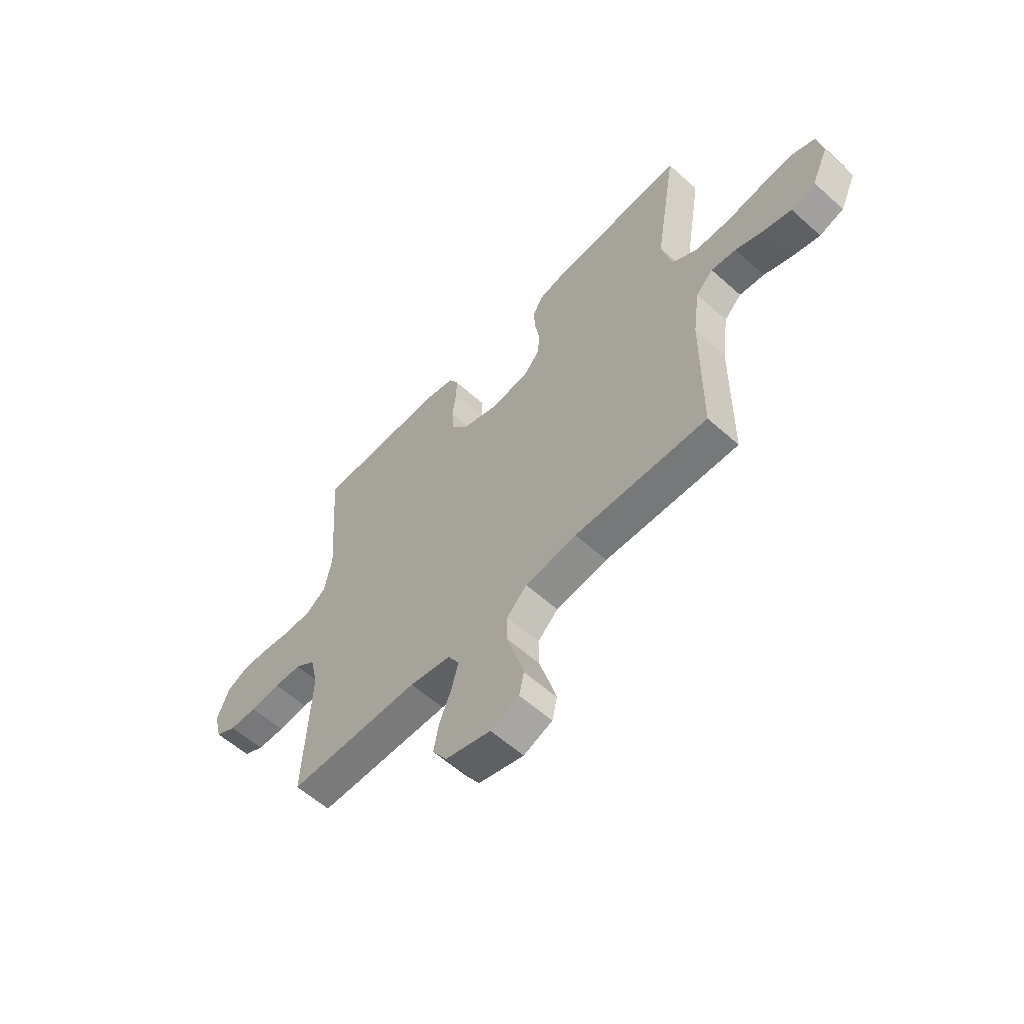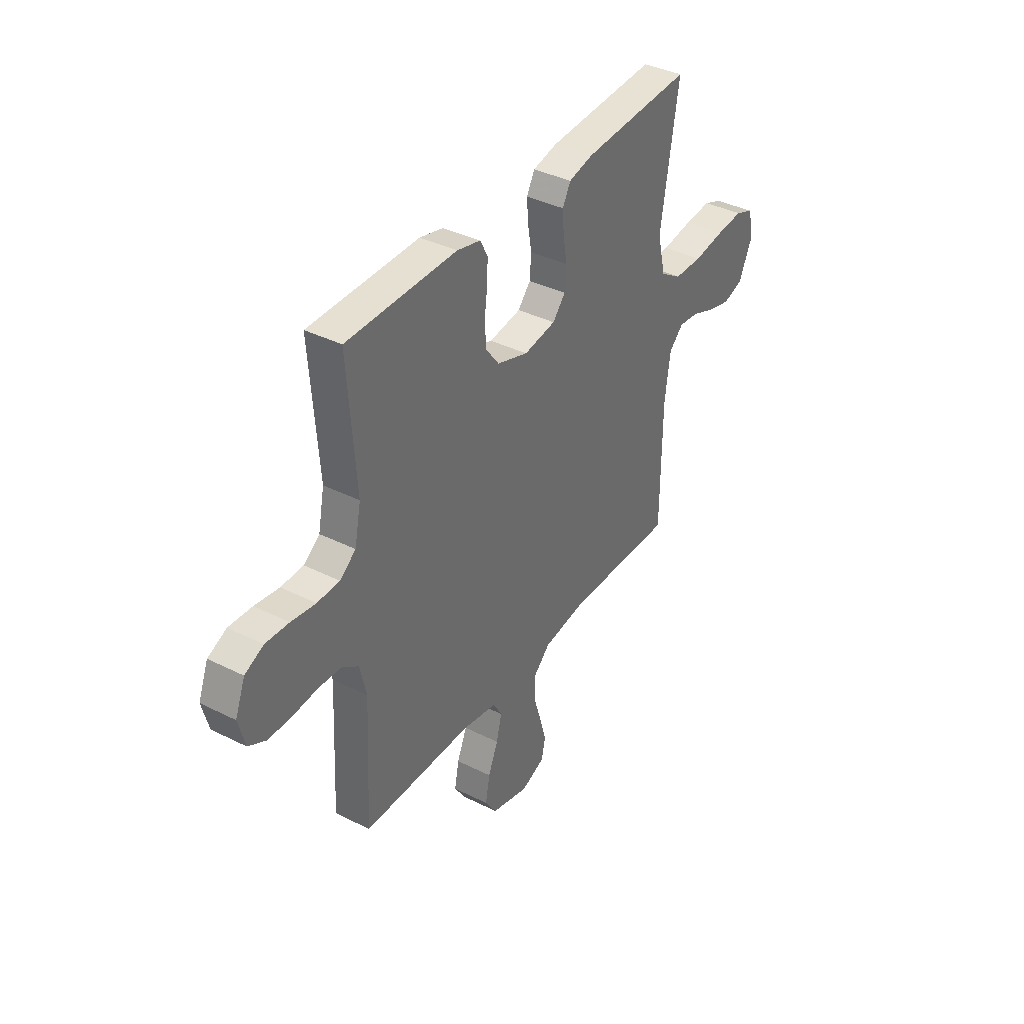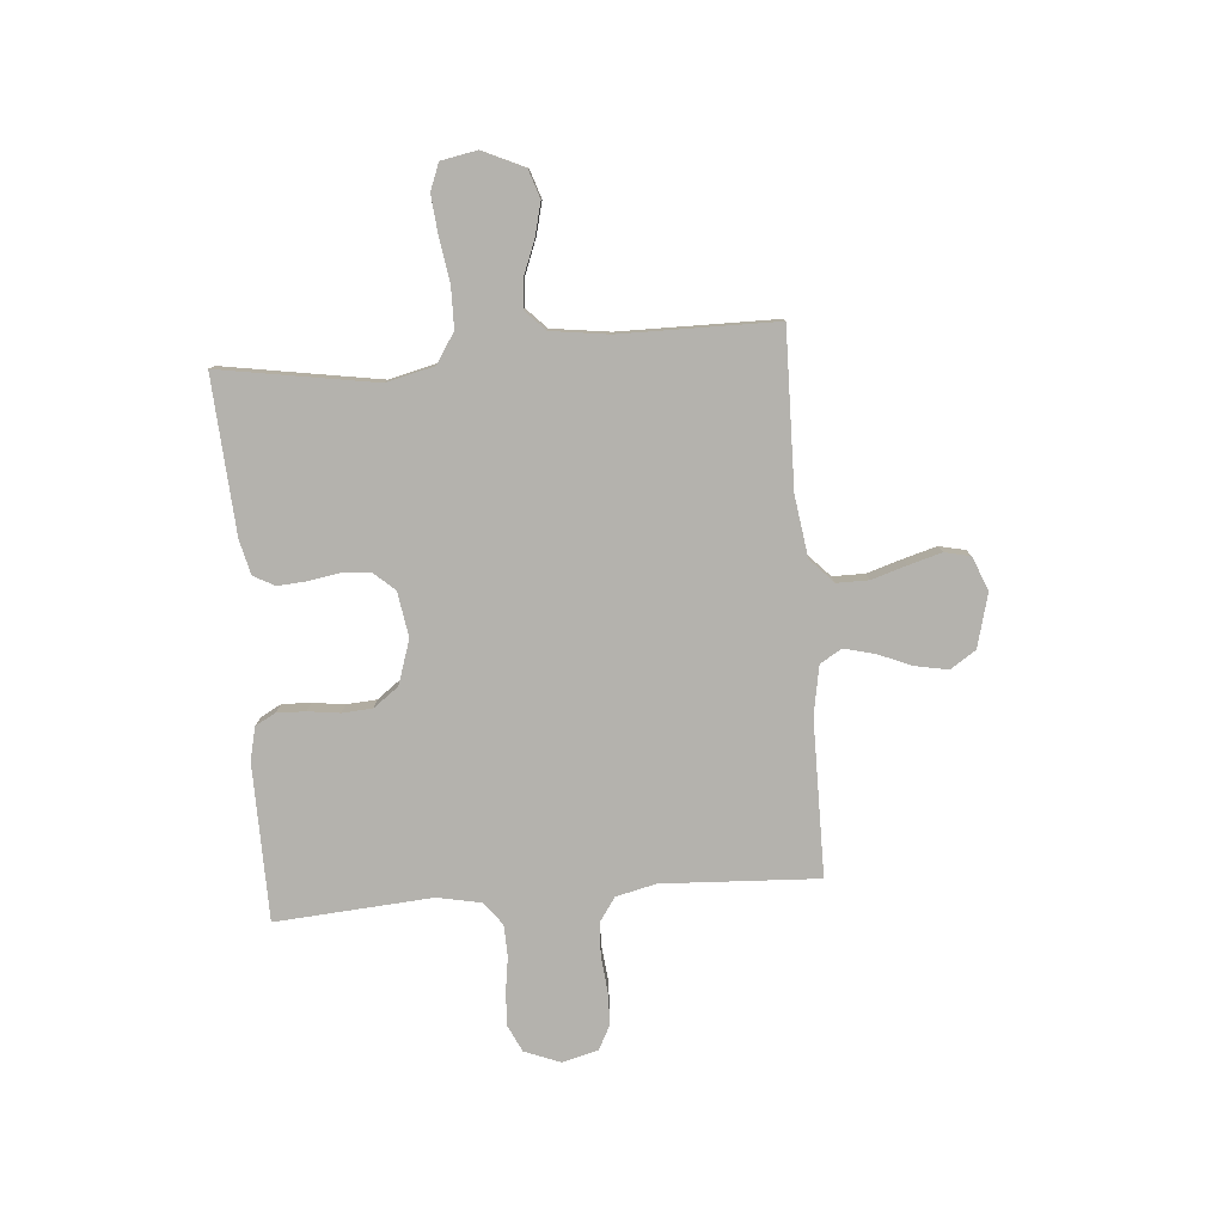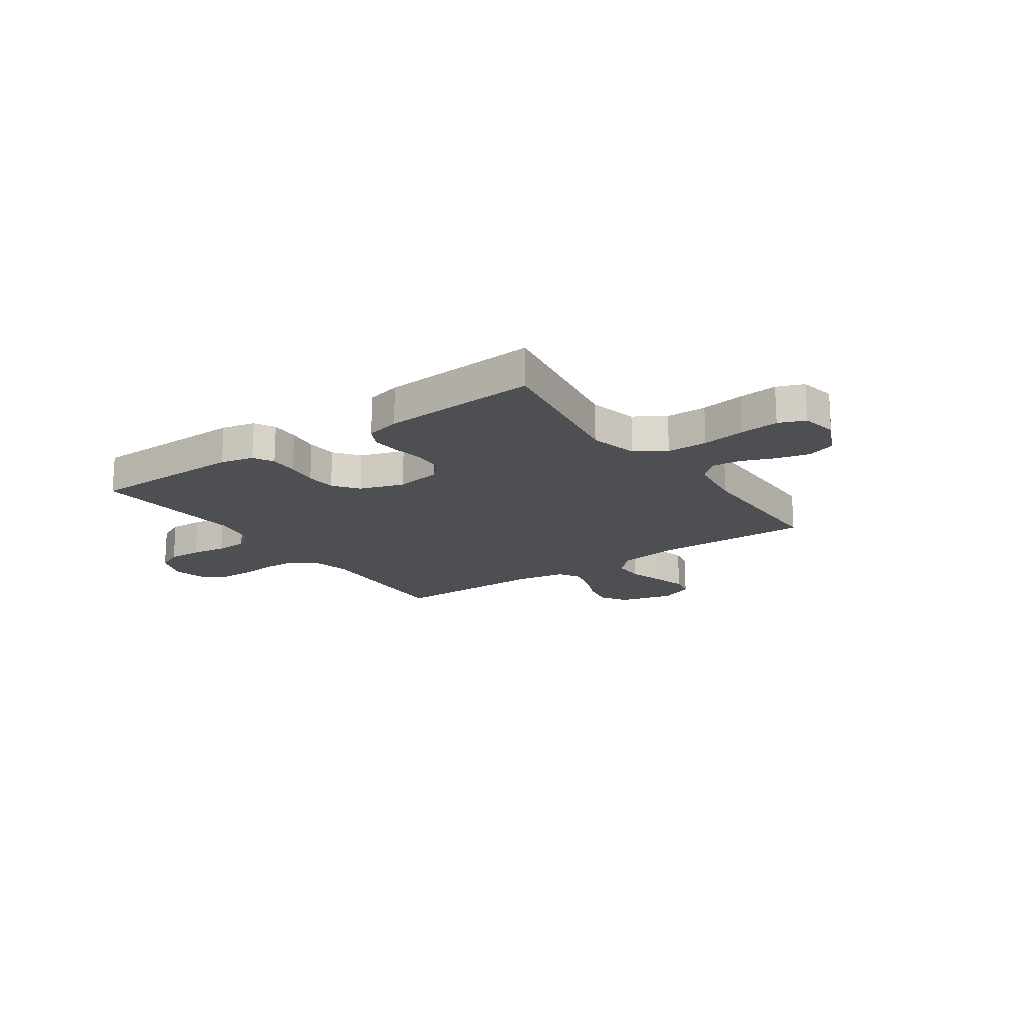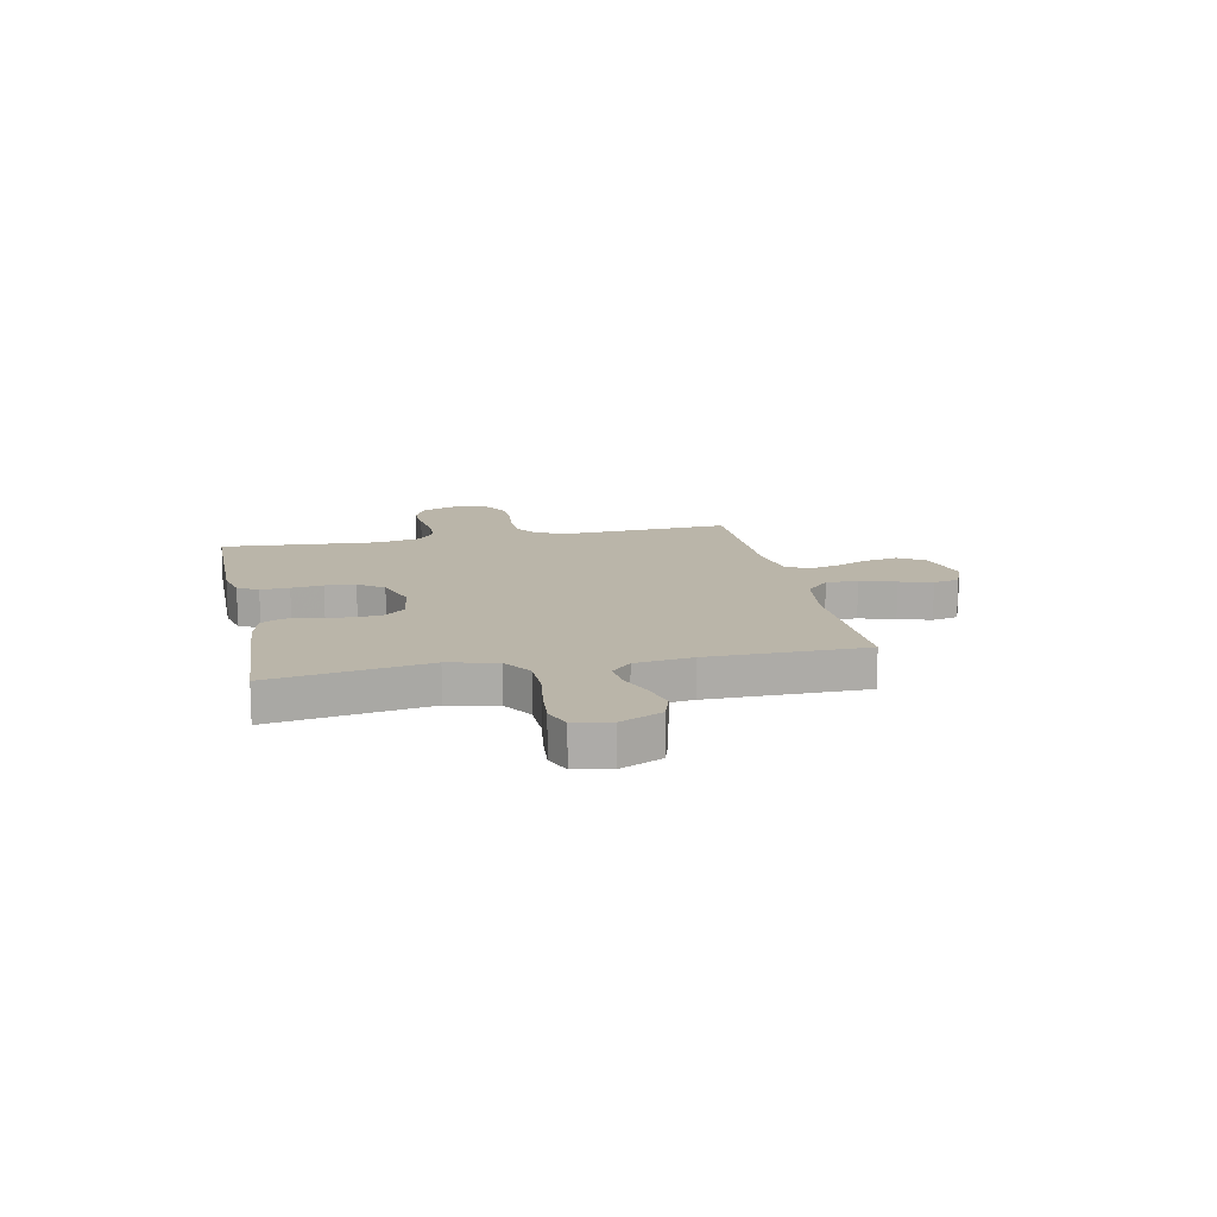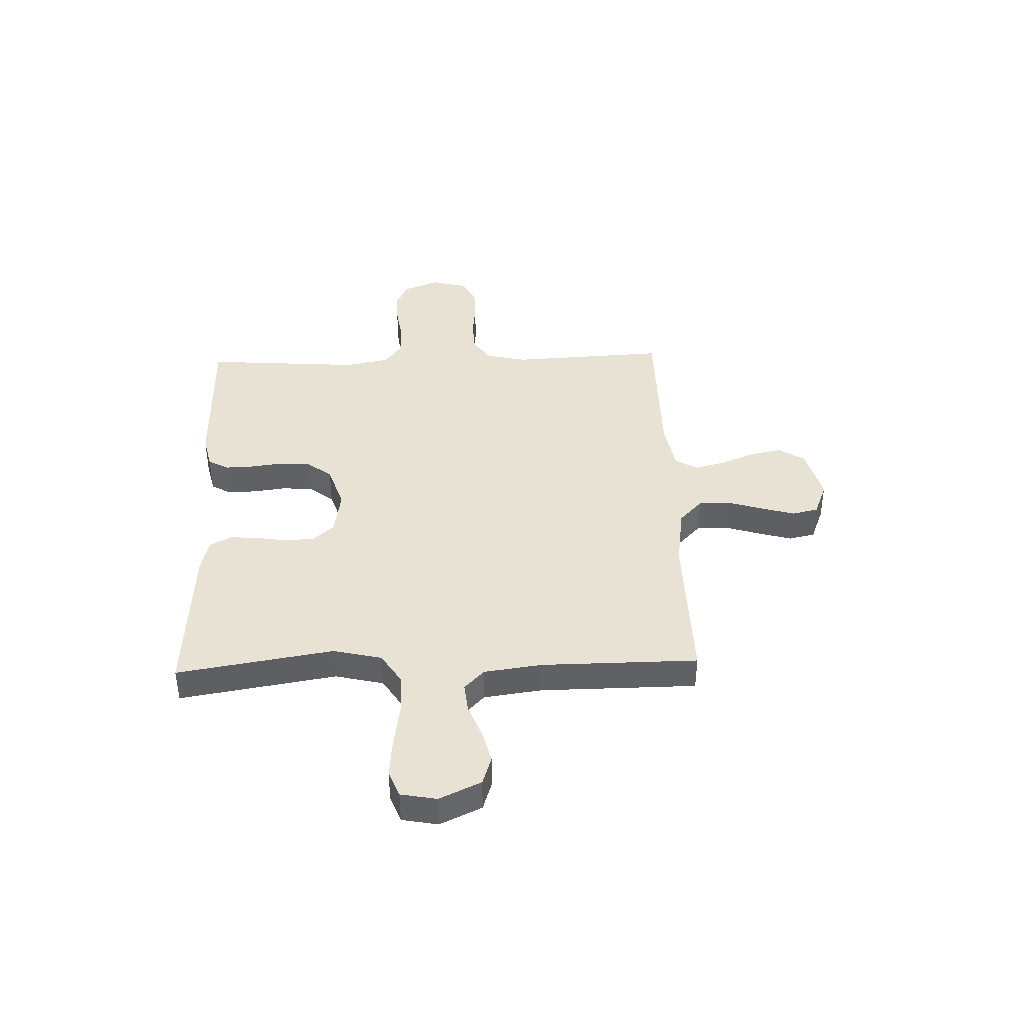
<metadata>
{"format":"obj","ext":"obj","renderer":"f3d","projection":"perspective","resolution":1024,"background":"white","views":[{"elev":-58.3,"azim":47.2,"up":"+Z"},{"elev":38.0,"azim":-57.4,"up":"+Z"},{"elev":-79.5,"azim":94.7,"up":"+Y"},{"elev":-17.7,"azim":35.0,"up":"+Y"},{"elev":13.6,"azim":78.2,"up":"+Y"},{"elev":40.8,"azim":88.1,"up":"+Y"}]}
</metadata>
<code>
v 0.5 0.07 -0.5
v 0.2 0.07 -0.494
v 0.083 0.07 -0.511
v 0.037 0.07 -0.555
v 0.037 0.07 -0.616
v 0.058 0.07 -0.684
v 0.076 0.07 -0.747
v 0.065 0.07 -0.797
v 0 0.07 -0.823
v -0.103 0.07 -0.796
v -0.135 0.07 -0.747
v -0.123 0.07 -0.684
v -0.096 0.07 -0.619
v -0.081 0.07 -0.56
v -0.106 0.07 -0.518
v -0.2 0.07 -0.501
v -0.5 0.07 -0.5
v -0.485 0.07 -0.2
v -0.503 0.07 -0.123
v -0.549 0.07 -0.091
v -0.612 0.07 -0.088
v -0.681 0.07 -0.095
v -0.744 0.07 -0.094
v -0.791 0.07 -0.069
v -0.809 0.07 0
v -0.782 0.07 0.069
v -0.731 0.07 0.093
v -0.667 0.07 0.09
v -0.6 0.07 0.08
v -0.539 0.07 0.082
v -0.495 0.07 0.115
v -0.478 0.07 0.2
v -0.5 0.07 0.5
v -0.2 0.07 0.504
v -0.136 0.07 0.489
v -0.115 0.07 0.45
v -0.117 0.07 0.395
v -0.125 0.07 0.334
v -0.121 0.07 0.276
v -0.085 0.07 0.228
v 0 0.07 0.2
v 0.087 0.07 0.214
v 0.122 0.07 0.254
v 0.126 0.07 0.309
v 0.116 0.07 0.369
v 0.112 0.07 0.424
v 0.134 0.07 0.465
v 0.2 0.07 0.481
v 0.5 0.07 0.5
v 0.451 0.07 0.2
v 0.473 0.07 0.107
v 0.531 0.07 0.07
v 0.609 0.07 0.069
v 0.693 0.07 0.082
v 0.767 0.07 0.089
v 0.818 0.07 0.069
v 0.831 0.07 0
v 0.794 0.07 -0.08
v 0.739 0.07 -0.098
v 0.676 0.07 -0.082
v 0.612 0.07 -0.057
v 0.556 0.07 -0.051
v 0.517 0.07 -0.089
v 0.502 0.07 -0.2
v 0.5 0 -0.5
v 0.2 0 -0.494
v 0.083 0 -0.511
v 0.037 0 -0.555
v 0.037 0 -0.616
v 0.058 0 -0.684
v 0.076 0 -0.747
v 0.065 0 -0.797
v 0 0 -0.823
v -0.103 0 -0.796
v -0.135 0 -0.747
v -0.123 0 -0.684
v -0.096 0 -0.619
v -0.081 0 -0.56
v -0.106 0 -0.518
v -0.2 0 -0.501
v -0.5 0 -0.5
v -0.485 0 -0.2
v -0.503 0 -0.123
v -0.549 0 -0.091
v -0.612 0 -0.088
v -0.681 0 -0.095
v -0.744 0 -0.094
v -0.791 0 -0.069
v -0.809 0 0
v -0.782 0 0.069
v -0.731 0 0.093
v -0.667 0 0.09
v -0.6 0 0.08
v -0.539 0 0.082
v -0.495 0 0.115
v -0.478 0 0.2
v -0.5 0 0.5
v -0.2 0 0.504
v -0.136 0 0.489
v -0.115 0 0.45
v -0.117 0 0.395
v -0.125 0 0.334
v -0.121 0 0.276
v -0.085 0 0.228
v 0 0 0.2
v 0.087 0 0.214
v 0.122 0 0.254
v 0.126 0 0.309
v 0.116 0 0.369
v 0.112 0 0.424
v 0.134 0 0.465
v 0.2 0 0.481
v 0.5 0 0.5
v 0.451 0 0.2
v 0.473 0 0.107
v 0.531 0 0.07
v 0.609 0 0.069
v 0.693 0 0.082
v 0.767 0 0.089
v 0.818 0 0.069
v 0.831 0 0
v 0.794 0 -0.08
v 0.739 0 -0.098
v 0.676 0 -0.082
v 0.612 0 -0.057
v 0.556 0 -0.051
v 0.517 0 -0.089
v 0.502 0 -0.2
f 58 59 60 61
f 56 57 58 61
f 56 61 62
f 53 54 55 56
f 53 56 62
f 52 53 62 63
f 47 48 49 50
f 47 50 51
f 44 45 46 47
f 44 47 51
f 43 44 51 52
f 35 36 37 38
f 35 38 39
f 32 33 34 35
f 31 32 35 39
f 30 31 39 40
f 26 27 28 29
f 26 29 30
f 25 26 30
f 24 25 30
f 21 22 23 24
f 20 21 24 30
f 19 20 30 40
f 16 17 18
f 15 16 18 19
f 10 11 12 13
f 10 13 14
f 9 10 14
f 8 9 14
f 5 6 7 8
f 5 8 14 15
f 64 1 2
f 64 2 3
f 63 64 3
f 42 43 52 63
f 41 42 63 3
f 40 41 3 4
f 15 19 40
f 4 5 15 40
f 125 124 123 122
f 125 122 121 120
f 126 125 120
f 120 119 118 117
f 126 120 117
f 127 126 117 116
f 114 113 112 111
f 115 114 111
f 111 110 109 108
f 115 111 108
f 116 115 108 107
f 102 101 100 99
f 103 102 99
f 99 98 97 96
f 103 99 96 95
f 104 103 95 94
f 93 92 91 90
f 94 93 90
f 94 90 89
f 94 89 88
f 88 87 86 85
f 94 88 85 84
f 104 94 84 83
f 82 81 80
f 83 82 80 79
f 77 76 75 74
f 78 77 74
f 78 74 73
f 78 73 72
f 72 71 70 69
f 79 78 72 69
f 66 65 128
f 67 66 128
f 67 128 127
f 127 116 107 106
f 67 127 106 105
f 68 67 105 104
f 104 83 79
f 104 79 69 68
f 1 65 66 2
f 2 66 67 3
f 3 67 68 4
f 4 68 69 5
f 5 69 70 6
f 6 70 71 7
f 7 71 72 8
f 8 72 73 9
f 9 73 74 10
f 10 74 75 11
f 11 75 76 12
f 12 76 77 13
f 13 77 78 14
f 14 78 79 15
f 15 79 80 16
f 16 80 81 17
f 17 81 82 18
f 18 82 83 19
f 19 83 84 20
f 20 84 85 21
f 21 85 86 22
f 22 86 87 23
f 23 87 88 24
f 24 88 89 25
f 25 89 90 26
f 26 90 91 27
f 27 91 92 28
f 28 92 93 29
f 29 93 94 30
f 30 94 95 31
f 31 95 96 32
f 32 96 97 33
f 33 97 98 34
f 34 98 99 35
f 35 99 100 36
f 36 100 101 37
f 37 101 102 38
f 38 102 103 39
f 39 103 104 40
f 40 104 105 41
f 41 105 106 42
f 42 106 107 43
f 43 107 108 44
f 44 108 109 45
f 45 109 110 46
f 46 110 111 47
f 47 111 112 48
f 48 112 113 49
f 49 113 114 50
f 50 114 115 51
f 51 115 116 52
f 52 116 117 53
f 53 117 118 54
f 54 118 119 55
f 55 119 120 56
f 56 120 121 57
f 57 121 122 58
f 58 122 123 59
f 59 123 124 60
f 60 124 125 61
f 61 125 126 62
f 62 126 127 63
f 63 127 128 64
f 64 128 65 1

</code>
